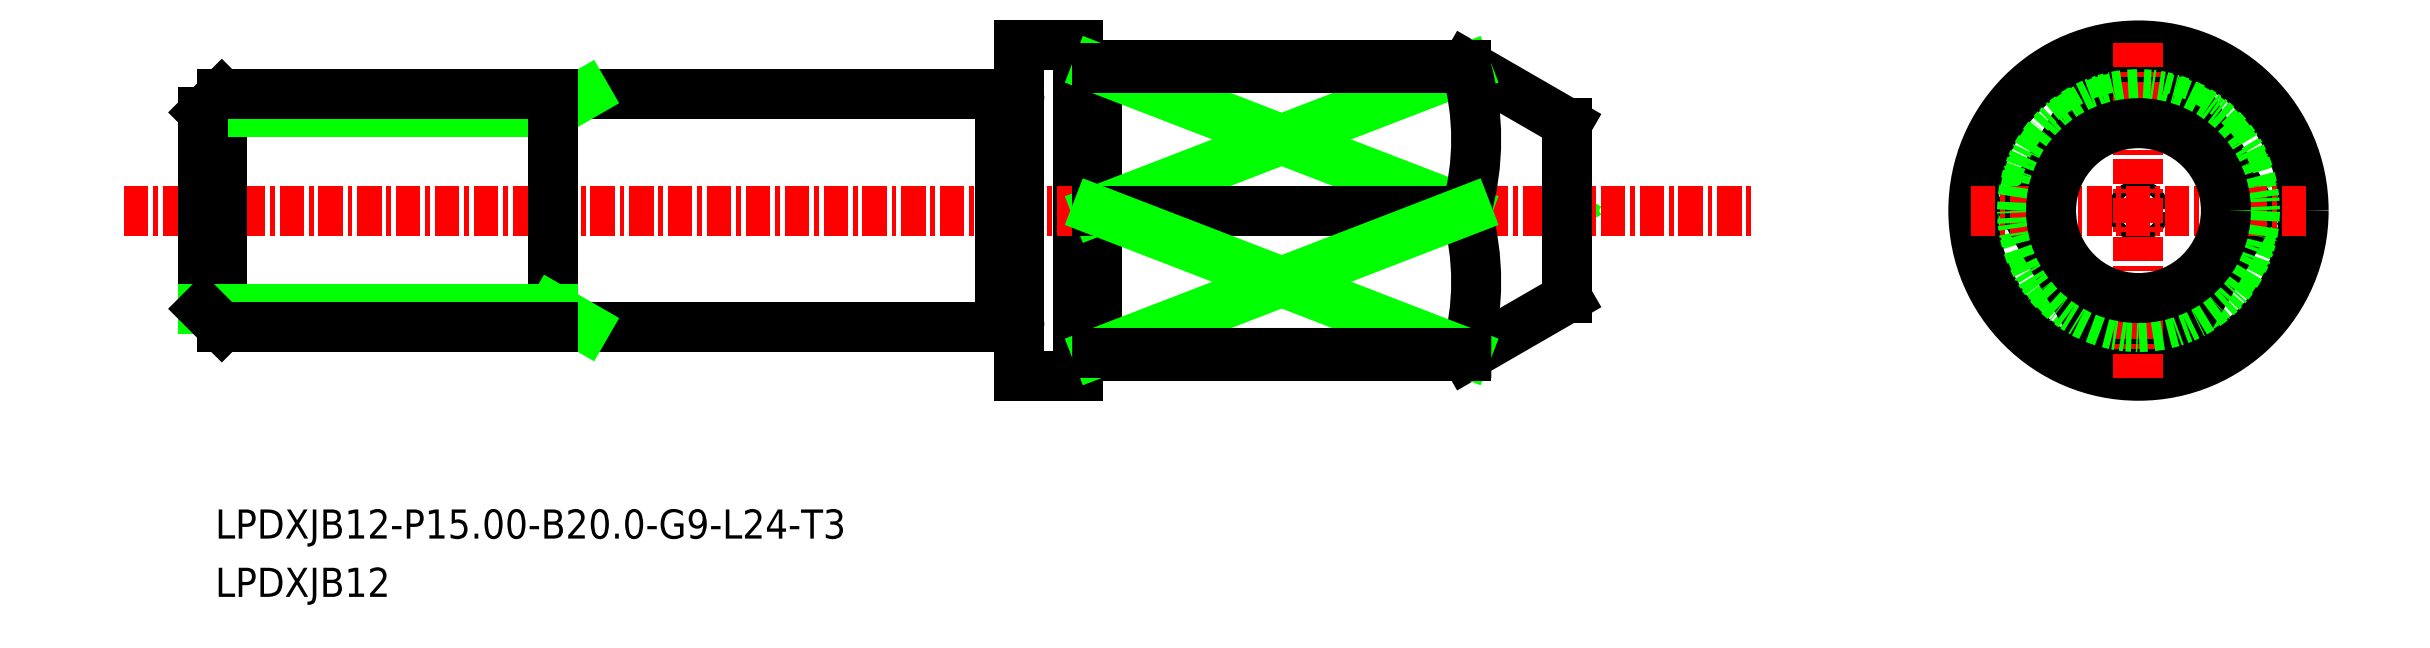
<metadata>
{"format":"dxf","ext":"dxf","renderer":"ezdxf+matplotlib","layout":"modelspace","background":"white","min_lineweight":24,"dpi":150}
</metadata>
<code>
0
SECTION
2
ENTITIES
0
LINE
8
0
10
-1698
20
-778.4
30
0
11
-1698
21
-778.7
31
0
0
LINE
8
0
10
-1698
20
-779
30
0
11
-1698
21
-778.7
31
0
0
LINE
8
0
10
-1722
20
-771.4
30
0
11
-1723
21
-771.4
31
0
0
ARC
8
0
10
-1723
20
-771.2
30
0
40
0.2
50
180
51
270
0
ARC
8
0
10
-1722
20
-771.2
30
0
40
0.2
50
270
51
7e-15
0
ARC
8
0
10
-1722
20
-786.2
30
0
40
0.2
50
7e-15
51
90
0
ARC
8
0
10
-1723
20
-786.2
30
0
40
0.2
50
90
51
180
0
LINE
8
0
10
-1722
20
-786
30
0
11
-1723
21
-786
31
0
0
LINE
8
0
10
-1727
20
-784.5
30
0
11
-1726
21
-784.5
31
0
0
ARC
8
0
10
-1726
20
-784.7
30
0
40
0.2
50
0
51
90
0
ARC
8
0
10
-1727
20
-784.7
30
0
40
0.2
50
90
51
180
0
ARC
8
0
10
-1727
20
-772.7
30
0
40
0.2
50
180
51
270
0
ARC
8
0
10
-1726
20
-772.7
30
0
40
0.2
50
270
51
0
0
LINE
8
0
10
-1722
20
-771.2
30
0
11
-1722
21
-786.2
31
0
0
LINE
8
0
10
-1722
20
-771.2
30
0
11
-1703
21
-771.2
31
0
0
LINE
8
0
10
-1722
20
-786.2
30
0
11
-1703
21
-786.2
31
0
0
LINE
8
0
10
-1723
20
-770.2
30
0
11
-1723
21
-787.2
31
0
0
LINE
8
0
10
-1726
20
-787.2
30
0
11
-1723
21
-787.2
31
0
0
LINE
8
0
10
-1726
20
-770.2
30
0
11
-1723
21
-770.2
31
0
0
LINE
8
CENTER
10
-1772
20
-778.7
30
0
11
-1688
21
-778.7
31
0
0
LINE
8
0
10
-1727
20
-772.7
30
0
11
-1727
21
-784.7
31
0
0
LINE
8
0
10
-1726
20
-770.2
30
0
11
-1726
21
-787.2
31
0
0
LINE
8
0
10
-1727
20
-772.9
30
0
11
-1726
21
-772.9
31
0
0
TEXT
8
0
10
-1768
20
-795.6
30
0
40
1.5
1
LPDXJB12-P15-B20-G9-L24-T3
0
TEXT
8
0
10
-1768
20
-798.6
30
0
40
1.5
1
LPDXJB12
0
LINE
8
0
10
-1698
20
-783.2
30
0
11
-1703
21
-786.2
31
0
0
LINE
8
0
10
-1698
20
-783.2
30
0
11
-1698
21
-774.2
31
0
0
LINE
8
0
10
-1698
20
-774.2
30
0
11
-1703
21
-771.2
31
0
0
ARC
8
0
10
-1669
20
-778.7
30
0
40
7.5
50
77.68
51
102.3
0
LINE
8
0
10
-1663
20
-778.7
30
0
11
-1667
21
-771.4
31
0
0
LINE
8
0
10
-1674
20
-778.7
30
0
11
-1670
21
-771.4
31
0
0
ARC
8
0
10
-1669
20
-778.7
30
0
40
7.5
50
102.3
51
257.7
0
LINE
8
0
10
-1674
20
-778.7
30
0
11
-1670
21
-786
31
0
0
ARC
8
0
10
-1669
20
-778.7
30
0
40
7.5
50
282.3
51
77.68
0
ARC
8
0
10
-1669
20
-778.7
30
0
40
7.5
50
257.7
51
282.3
0
LINE
8
0
10
-1663
20
-778.7
30
0
11
-1667
21
-786
31
0
0
CIRCLE
8
0
10
-1669
20
-778.7
30
0
40
0.2765
0
CIRCLE
8
0
10
-1669
20
-778.7
30
0
40
8.5
0
LINE
8
CENTER
10
-1669
20
-770.1
30
0
11
-1669
21
-787.3
31
0
0
LINE
8
CENTER
10
-1677
20
-778.7
30
0
11
-1660
21
-778.7
31
0
0
CIRCLE
8
0
10
-1669
20
-778.7
30
0
40
6
0
LINE
8
0
10
-1703
20
-771.4
30
0
11
-1722
21
-778.7
31
0
0
LINE
8
0
10
-1722
20
-771.4
30
0
11
-1703
21
-778.7
31
0
0
ARC
8
0
10
-1716
20
-775
30
0
40
13.45
50
344.2
51
15.81
0
LINE
8
0
10
-1722
20
-778.7
30
0
11
-1703
21
-778.7
31
0
0
LINE
8
0
10
-1703
20
-771.4
30
0
11
-1722
21
-771.4
31
0
0
LINE
8
0
10
-1703
20
-771.2
30
0
11
-1703
21
-771.4
31
0
0
ARC
8
0
10
-1716
20
-782.4
30
0
40
13.45
50
344.2
51
15.81
0
LINE
8
0
10
-1722
20
-786
30
0
11
-1703
21
-778.7
31
0
0
LINE
8
0
10
-1703
20
-786
30
0
11
-1722
21
-778.7
31
0
0
LINE
8
0
10
-1703
20
-786.2
30
0
11
-1703
21
-786
31
0
0
LINE
8
0
10
-1703
20
-786
30
0
11
-1722
21
-786
31
0
0
CIRCLE
8
0
10
-1669
20
-778.7
30
0
40
4.5
0
LINE
8
0
10
-1750
20
-772.7
30
0
11
-1727
21
-772.7
31
0
0
LINE
8
0
10
-1750
20
-784.7
30
0
11
-1750
21
-772.7
31
0
0
LINE
8
0
10
-1768
20
-773.6
30
0
11
-1767
21
-772.7
31
0
0
LINE
8
0
10
-1767
20
-784.7
30
0
11
-1767
21
-772.7
31
0
0
LINE
8
0
10
-1750
20
-773.6
30
0
11
-1768
21
-773.6
31
0
0
LINE
8
0
10
-1750
20
-773.6
30
0
11
-1749
21
-772.7
31
0
0
LINE
8
0
10
-1750
20
-772.7
30
0
11
-1750
21
-784.7
31
0
0
LINE
8
0
10
-1768
20
-783.8
30
0
11
-1768
21
-773.6
31
0
0
LINE
8
0
10
-1767
20
-772.7
30
0
11
-1750
21
-772.7
31
0
0
LINE
8
0
10
-1750
20
-784.7
30
0
11
-1727
21
-784.7
31
0
0
LINE
8
0
10
-1750
20
-783.8
30
0
11
-1768
21
-783.8
31
0
0
LINE
8
0
10
-1750
20
-783.8
30
0
11
-1749
21
-784.7
31
0
0
LINE
8
0
10
-1768
20
-783.8
30
0
11
-1767
21
-784.7
31
0
0
LINE
8
0
10
-1750
20
-784.7
30
0
11
-1767
21
-784.7
31
0
0
ENDSEC
0
EOF

</code>
